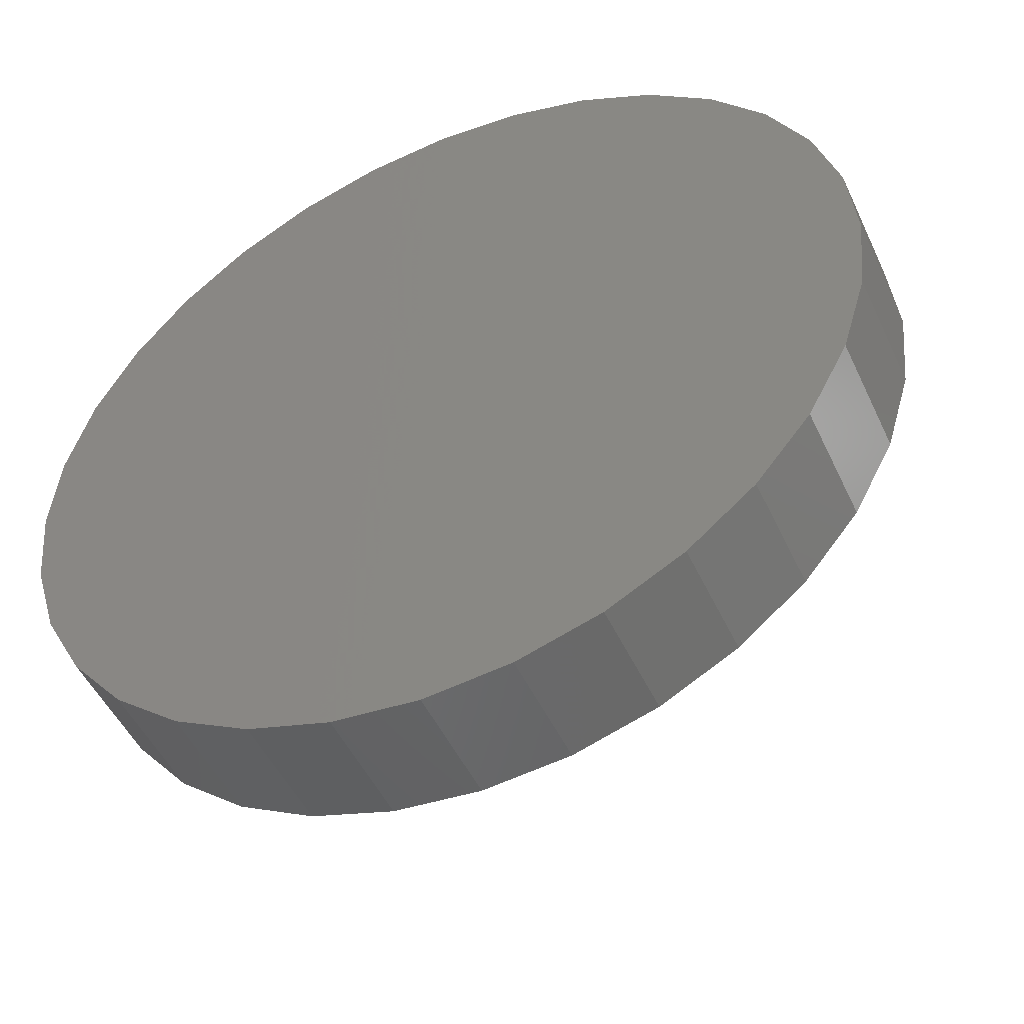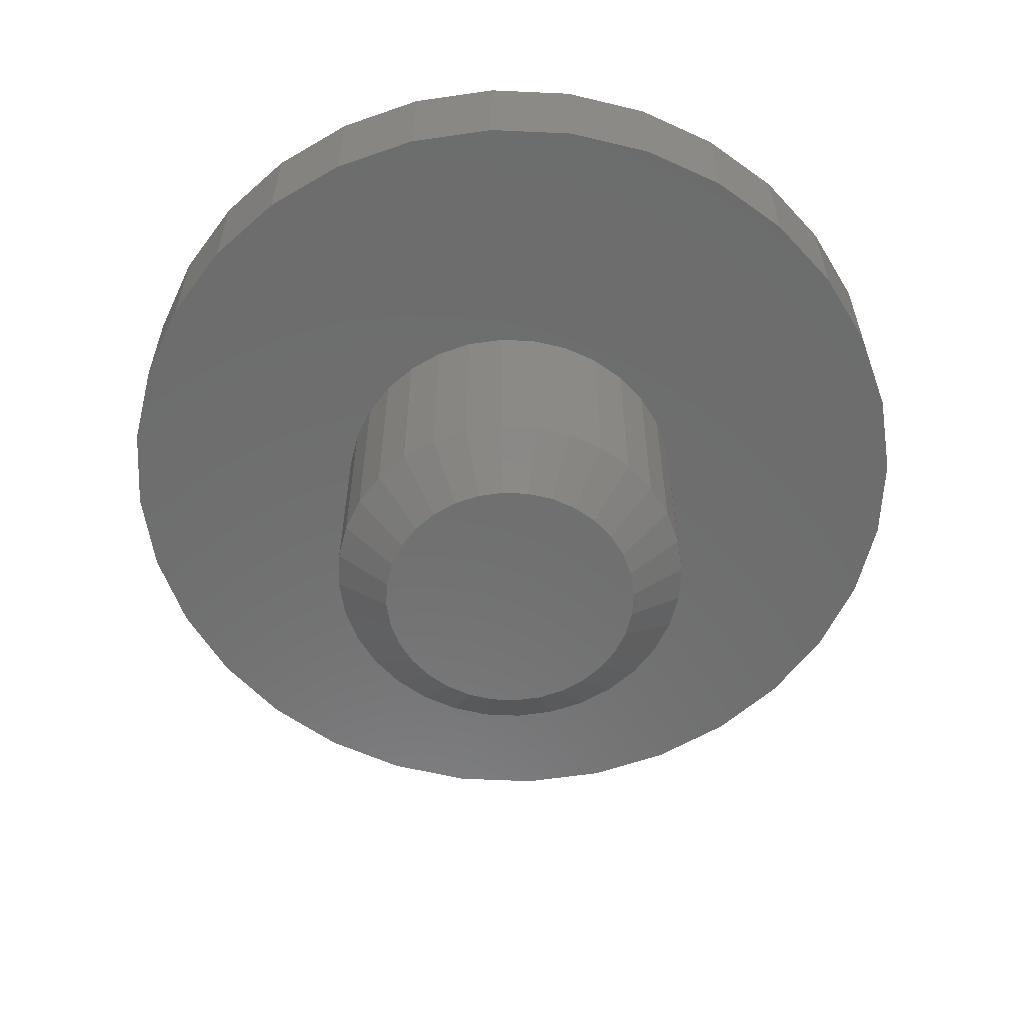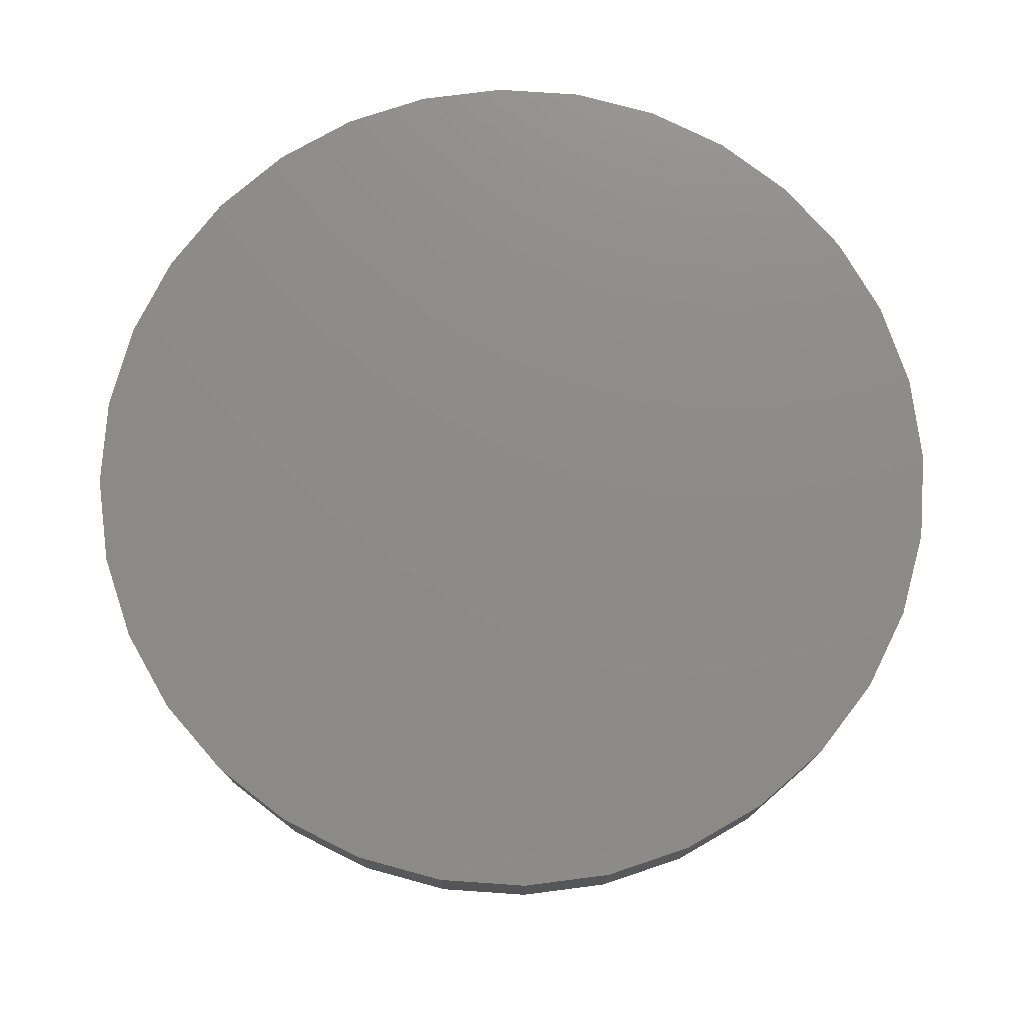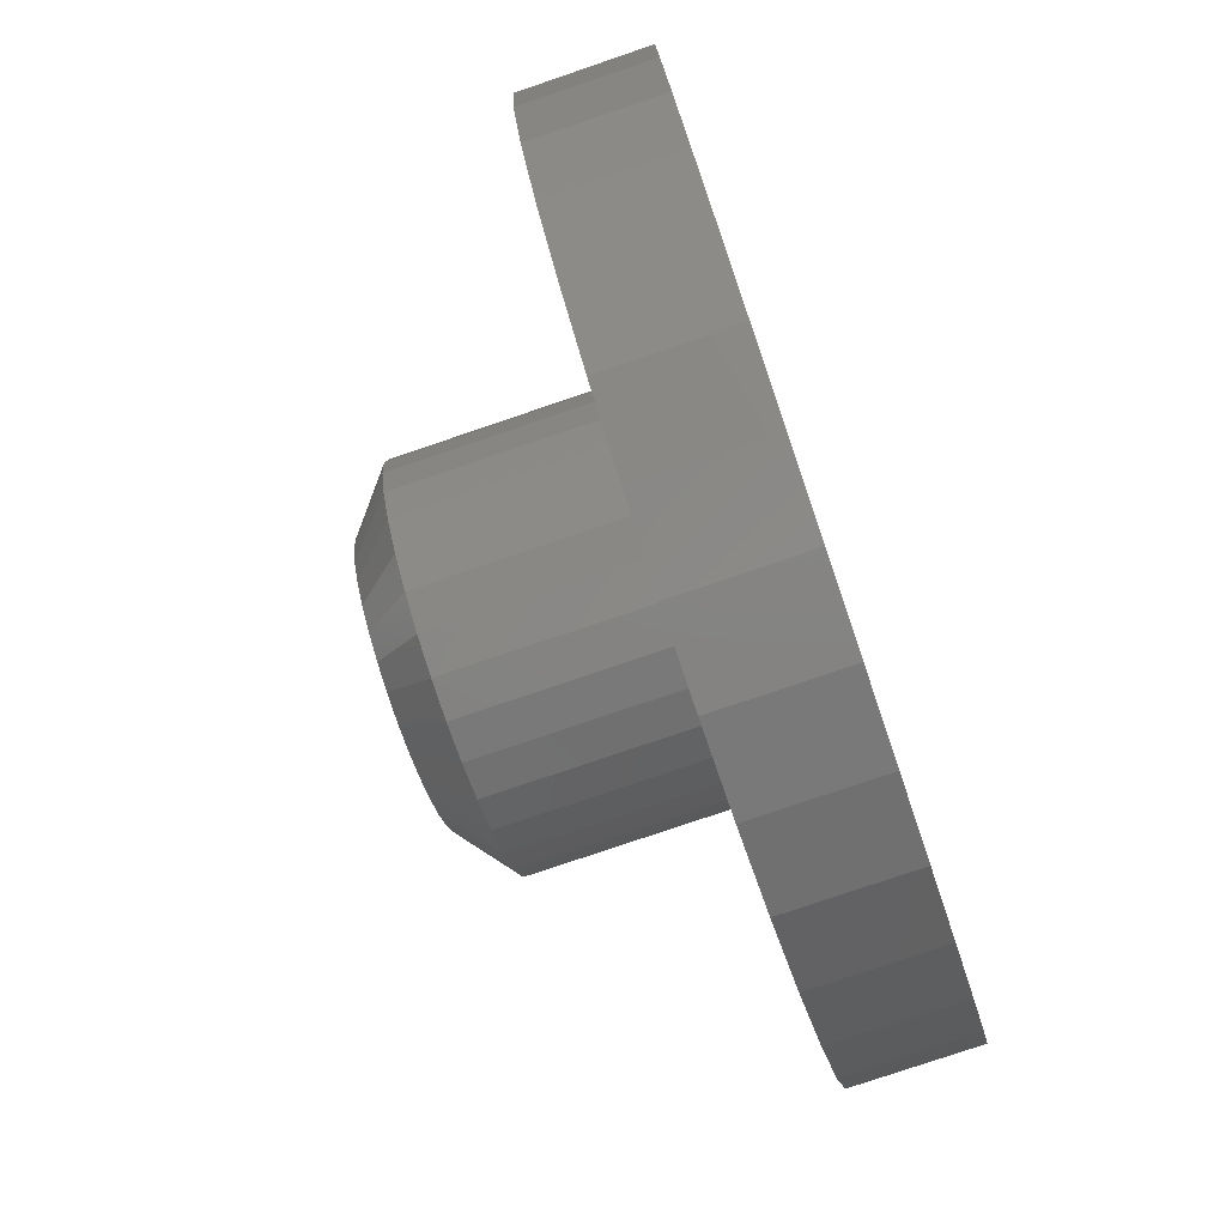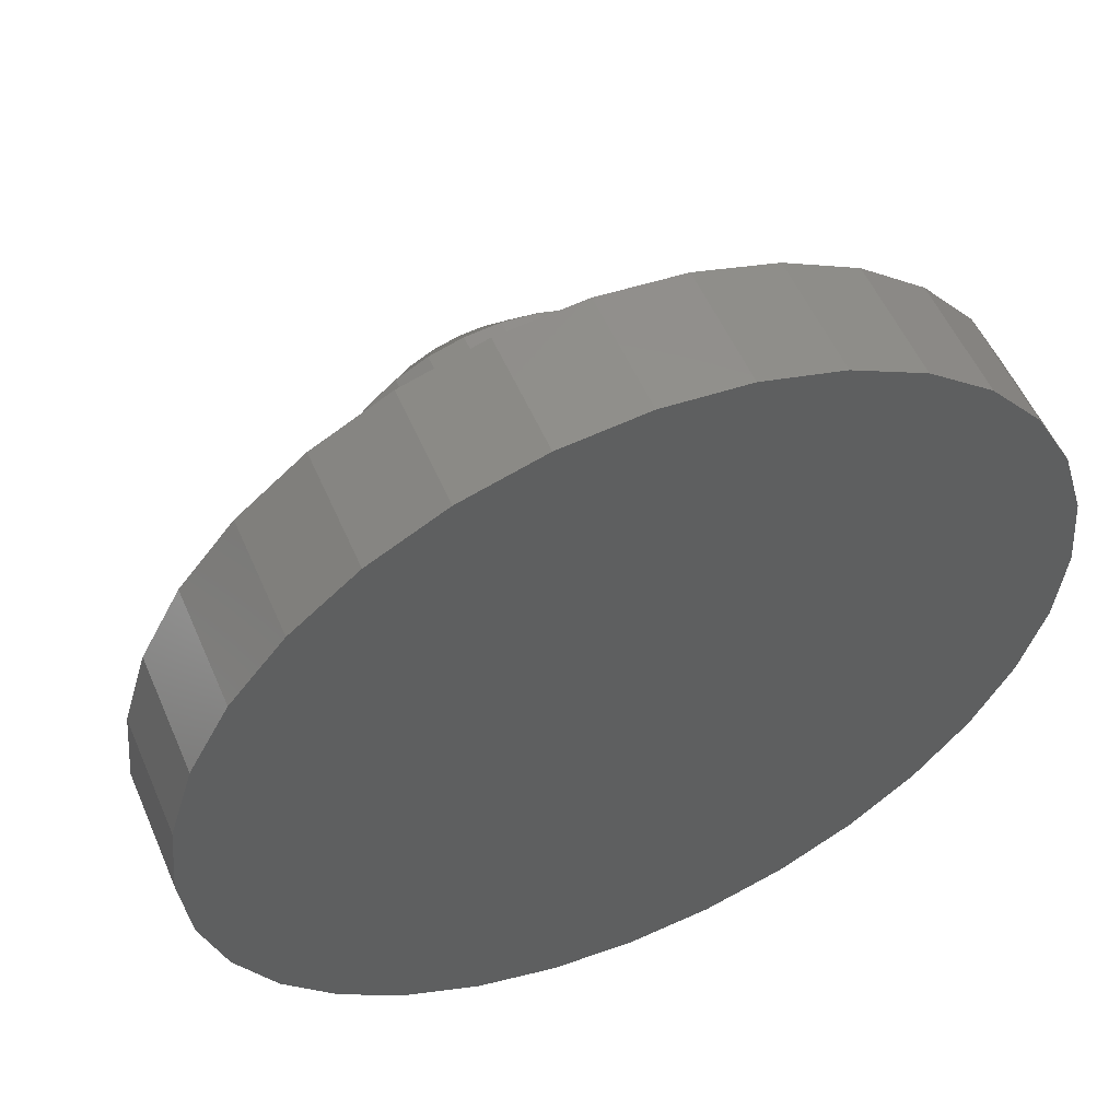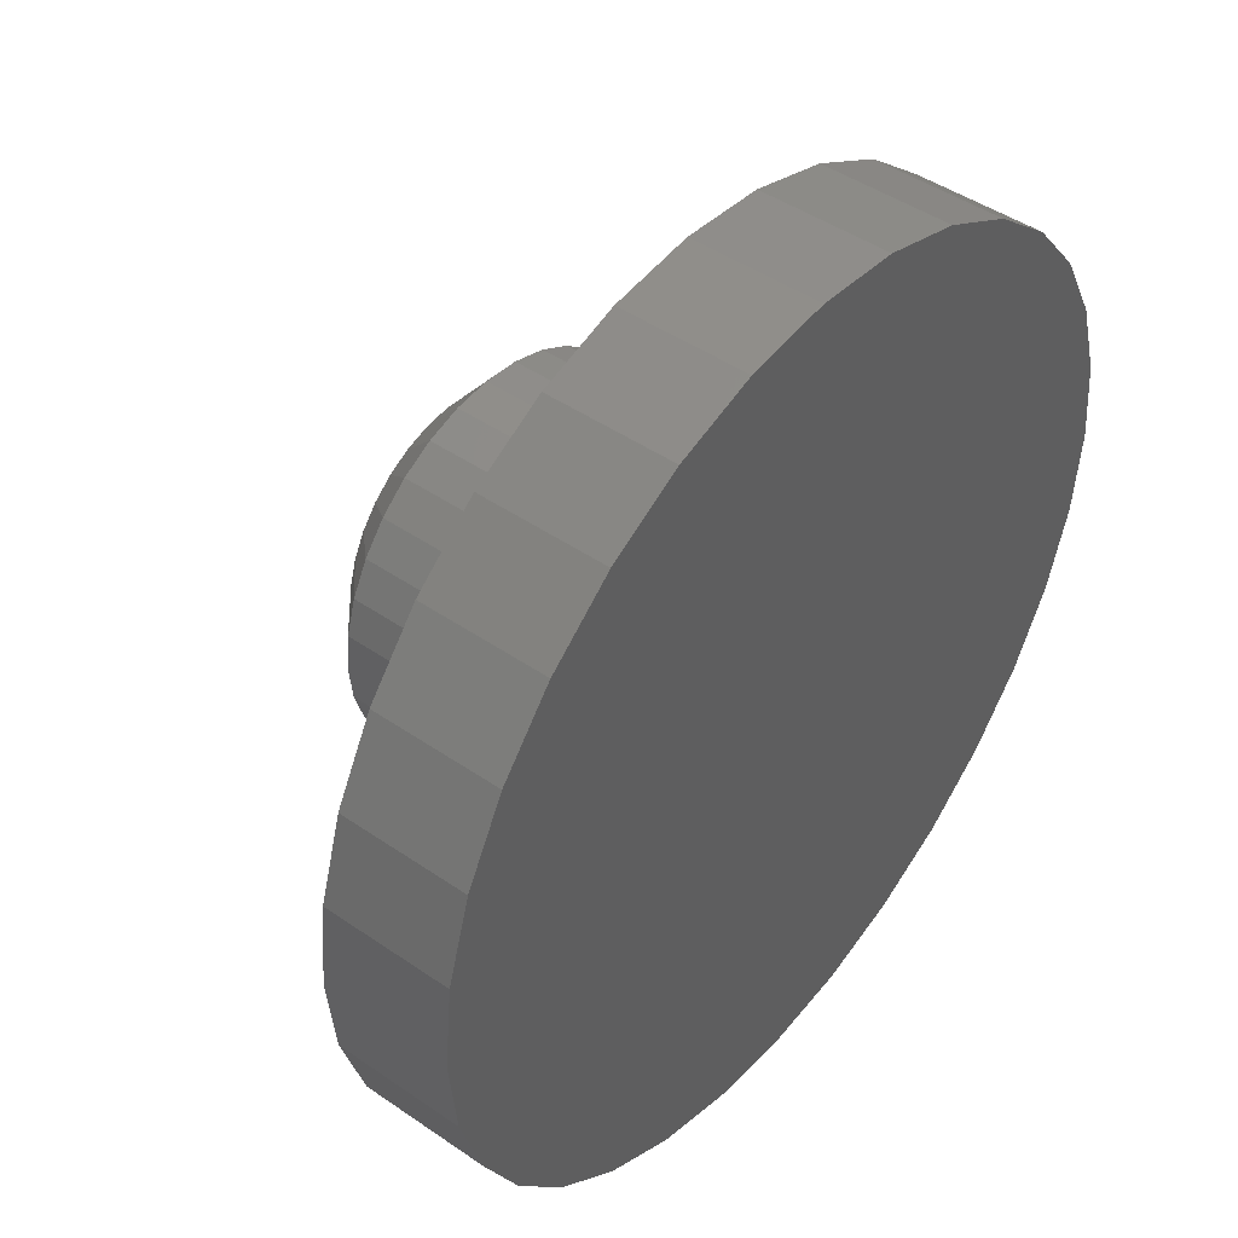
<metadata>
{"format":"stl","ext":"stl","renderer":"f3d","projection":"perspective","resolution":1024,"background":"white","views":[{"elev":-49.4,"azim":-155.6,"up":"+Z"},{"elev":-59.1,"azim":-30.8,"up":"+Y"},{"elev":75.8,"azim":-24.2,"up":"+Y"},{"elev":-77.8,"azim":108.8,"up":"+Z"},{"elev":54.7,"azim":156.8,"up":"+Z"},{"elev":45.8,"azim":128.3,"up":"+Z"}]}
</metadata>
<code>
# stl→obj: 160 verts, 316 faces
v -0.04149 -0.6406 0.2255
v 0.04823 -0.6406 0.2255
v 0.003372 -0.6406 0.2299
v -0.08462 -0.6406 0.2124
v 0.09136 -0.6406 0.2124
v 0.09136 -0.6406 -0.2124
v -0.04149 -0.6406 -0.2255
v 0.04823 -0.6406 -0.2255
v 0.003372 -0.6406 -0.2299
v 0.1311 -0.6406 0.1912
v -0.1244 -0.6406 0.1912
v 0.166 -0.6406 0.1626
v -0.1592 -0.6406 0.1626
v 0.1946 -0.6406 0.1277
v -0.1878 -0.6406 0.1277
v 0.2158 -0.6406 0.08799
v -0.2091 -0.6406 0.08799
v 0.2289 -0.6406 0.04486
v -0.2221 -0.6406 0.04486
v 0.2333 -0.6406 -9.822e-17
v -0.2266 -0.6406 2.677e-07
v 0.2289 -0.6406 -0.04486
v -0.2221 -0.6406 -0.04486
v 0.2158 -0.6406 -0.08799
v -0.2091 -0.6406 -0.08799
v 0.1946 -0.6406 -0.1277
v -0.1878 -0.6406 -0.1277
v 0.166 -0.6406 -0.1626
v -0.1592 -0.6406 -0.1626
v 0.1311 -0.6406 -0.1912
v -0.1244 -0.6406 -0.1912
v -0.08462 -0.6406 -0.2124
v 0.3271 -0.2109 -3.964e-17
v 0.3271 -0.5625 -1.189e-16
v 0.3208 -0.2109 -0.06315
v 0.3208 -0.5625 -0.06315
v 0.3024 -0.2109 -0.1239
v 0.3024 -0.5625 -0.1239
v 0.2725 -0.2109 -0.1798
v 0.2725 -0.5625 -0.1798
v 0.2323 -0.2109 -0.2289
v 0.2323 -0.5625 -0.2289
v 0.1832 -0.2109 -0.2691
v 0.1832 -0.5625 -0.2691
v 0.1272 -0.2109 -0.299
v 0.1272 -0.5625 -0.299
v 0.06652 -0.2109 -0.3175
v 0.06652 -0.5625 -0.3175
v 0.003372 -0.2109 -0.3237
v 0.003372 -0.5625 -0.3237
v -0.05978 -0.2109 -0.3175
v -0.05978 -0.5625 -0.3175
v -0.1205 -0.2109 -0.299
v -0.1205 -0.5625 -0.299
v -0.1765 -0.2109 -0.2691
v -0.1765 -0.5625 -0.2691
v -0.2255 -0.2109 -0.2289
v -0.2255 -0.5625 -0.2289
v -0.2658 -0.2109 -0.1798
v -0.2658 -0.5625 -0.1798
v -0.2957 -0.2109 -0.1239
v -0.2957 -0.5625 -0.1239
v -0.3141 -0.2109 -0.06315
v -0.3141 -0.5625 -0.06315
v -0.3203 -0.2109 3.964e-17
v -0.3203 -0.5625 3.964e-17
v -0.3141 -0.2109 0.06315
v -0.3141 -0.5625 0.06315
v -0.2957 -0.2109 0.1239
v -0.2957 -0.5625 0.1239
v -0.2658 -0.2109 0.1798
v -0.2658 -0.5625 0.1798
v -0.2255 -0.2109 0.2289
v -0.2255 -0.5625 0.2289
v -0.1765 -0.2109 0.2691
v -0.1765 -0.5625 0.2691
v -0.1205 -0.2109 0.299
v -0.1205 -0.5625 0.299
v -0.05978 -0.2109 0.3175
v -0.05978 -0.5625 0.3175
v 0.003372 -0.2109 0.3237
v 0.003372 -0.5625 0.3237
v 0.06652 -0.2109 0.3175
v 0.06652 -0.5625 0.3175
v 0.1272 -0.2109 0.299
v 0.1272 -0.5625 0.299
v 0.1832 -0.2109 0.2691
v 0.1832 -0.5625 0.2691
v 0.2323 -0.2109 0.2289
v 0.2323 -0.5625 0.2289
v 0.2725 -0.2109 0.1798
v 0.2725 -0.5625 0.1798
v 0.3024 -0.2109 0.1239
v 0.3024 -0.5625 0.1239
v 0.3208 -0.2109 0.06315
v 0.3208 -0.5625 0.06315
v 0.007895 8.327e-17 0.7579
v 0.1558 9.968e-17 0.7433
v -0.14 6.685e-17 0.7433
v 0.007895 8.327e-17 -0.7579
v -0.14 6.685e-17 -0.7433
v 0.1558 9.968e-17 -0.7433
v -0.2821 5.107e-17 -0.7002
v 0.2979 1.155e-16 -0.7002
v -0.4132 3.652e-17 -0.6302
v 0.429 1.3e-16 -0.6302
v -0.528 2.377e-17 -0.5359
v 0.5438 1.428e-16 -0.5359
v -0.6223 1.33e-17 -0.4211
v 0.6381 1.532e-16 -0.4211
v -0.6923 5.529e-18 -0.29
v 0.7081 1.61e-16 -0.29
v -0.7354 7.403e-19 -0.1479
v 0.7512 1.658e-16 -0.1479
v -0.75 -8.765e-19 9.281e-17
v 0.7658 1.674e-16 -9.282e-17
v -0.7354 7.403e-19 0.1479
v 0.7512 1.658e-16 0.1479
v -0.6923 5.529e-18 0.29
v 0.7081 1.61e-16 0.29
v -0.6223 1.33e-17 0.4211
v 0.6381 1.532e-16 0.4211
v -0.528 2.377e-17 0.5359
v 0.5438 1.428e-16 0.5359
v -0.4132 3.652e-17 0.6302
v 0.429 1.3e-16 0.6302
v -0.2821 5.107e-17 0.7002
v 0.2979 1.155e-16 0.7002
v -0.7354 -0.2109 0.1479
v -0.6923 -0.2109 -0.29
v 0.7512 -0.2109 0.1479
v 0.7081 -0.2109 -0.29
v -0.6223 -0.2109 -0.4211
v -0.528 -0.2109 -0.5359
v -0.4132 -0.2109 -0.6302
v -0.2821 -0.2109 -0.7002
v -0.14 -0.2109 -0.7433
v 0.007895 -0.2109 -0.7579
v 0.1558 -0.2109 -0.7433
v 0.2979 -0.2109 -0.7002
v 0.429 -0.2109 -0.6302
v 0.5438 -0.2109 -0.5359
v 0.6381 -0.2109 -0.4211
v 0.6381 -0.2109 0.4211
v 0.5438 -0.2109 0.5359
v 0.429 -0.2109 0.6302
v 0.2979 -0.2109 0.7002
v 0.1558 -0.2109 0.7433
v 0.007895 -0.2109 0.7579
v -0.14 -0.2109 0.7433
v -0.2821 -0.2109 0.7002
v -0.4132 -0.2109 0.6302
v -0.528 -0.2109 0.5359
v -0.6223 -0.2109 0.4211
v -0.6923 -0.2109 0.29
v -0.75 -0.2109 9.281e-17
v -0.7354 -0.2109 -0.1479
v 0.7081 -0.2109 0.29
v 0.7658 -0.2109 -9.282e-17
v 0.7512 -0.2109 -0.1479
f 1 2 3
f 2 1 4
f 2 4 5
f 6 7 8
f 8 7 9
f 5 4 10
f 10 4 11
f 10 11 12
f 12 11 13
f 12 13 14
f 14 13 15
f 14 15 16
f 16 15 17
f 16 17 18
f 18 17 19
f 18 19 20
f 20 19 21
f 20 21 22
f 22 21 23
f 22 23 24
f 24 23 25
f 24 25 26
f 26 25 27
f 26 27 28
f 28 27 29
f 28 29 30
f 30 29 31
f 30 31 6
f 6 31 32
f 6 32 7
f 33 34 35
f 35 34 36
f 35 36 37
f 37 36 38
f 37 38 39
f 39 38 40
f 39 40 41
f 41 40 42
f 41 42 43
f 43 42 44
f 43 44 45
f 45 44 46
f 45 46 47
f 47 46 48
f 47 48 49
f 49 48 50
f 49 50 51
f 51 50 52
f 51 52 53
f 53 52 54
f 53 54 55
f 55 54 56
f 55 56 57
f 57 56 58
f 57 58 59
f 59 58 60
f 59 60 61
f 61 60 62
f 61 62 63
f 63 62 64
f 63 64 65
f 65 64 66
f 65 66 67
f 67 66 68
f 67 68 69
f 69 68 70
f 69 70 71
f 71 70 72
f 71 72 73
f 73 72 74
f 73 74 75
f 75 74 76
f 75 76 77
f 77 76 78
f 77 78 79
f 79 78 80
f 79 80 81
f 81 80 82
f 81 82 83
f 83 82 84
f 83 84 85
f 85 84 86
f 85 86 87
f 87 86 88
f 87 88 89
f 89 88 90
f 89 90 91
f 91 90 92
f 91 92 93
f 93 92 94
f 93 94 95
f 95 94 96
f 95 96 33
f 33 96 34
f 48 46 8
f 38 26 40
f 40 26 28
f 40 28 42
f 26 38 24
f 24 38 36
f 24 36 22
f 22 36 34
f 22 34 20
f 25 60 27
f 27 60 58
f 27 58 29
f 60 25 62
f 62 25 23
f 62 23 64
f 64 23 21
f 64 21 66
f 52 32 54
f 54 32 31
f 54 31 56
f 56 31 29
f 56 29 58
f 32 52 7
f 7 52 50
f 7 50 9
f 9 50 48
f 9 48 8
f 8 46 6
f 6 46 44
f 6 44 30
f 30 44 42
f 30 42 28
f 80 78 1
f 70 15 72
f 72 15 13
f 72 13 74
f 15 70 17
f 17 70 68
f 17 68 19
f 19 68 66
f 19 66 21
f 16 92 14
f 14 92 90
f 14 90 12
f 92 16 94
f 94 16 18
f 94 18 96
f 96 18 20
f 96 20 34
f 84 5 86
f 86 5 10
f 86 10 88
f 88 10 12
f 88 12 90
f 5 84 2
f 2 84 82
f 2 82 3
f 3 82 80
f 3 80 1
f 1 78 4
f 4 78 76
f 4 76 11
f 11 76 74
f 11 74 13
f 97 98 99
f 100 101 102
f 102 101 103
f 102 103 104
f 104 103 105
f 104 105 106
f 106 105 107
f 106 107 108
f 108 107 109
f 108 109 110
f 110 109 111
f 110 111 112
f 112 111 113
f 112 113 114
f 114 113 115
f 114 115 116
f 116 115 117
f 116 117 118
f 118 117 119
f 118 119 120
f 120 119 121
f 120 121 122
f 122 121 123
f 122 123 124
f 124 123 125
f 124 125 126
f 126 125 127
f 126 127 128
f 128 127 99
f 128 99 98
f 71 73 129
f 59 130 57
f 55 57 130
f 55 130 53
f 131 89 91
f 91 93 131
f 132 41 43
f 133 134 135
f 133 135 136
f 133 136 137
f 133 137 138
f 133 138 49
f 133 49 51
f 133 51 53
f 133 53 130
f 49 138 139
f 49 139 140
f 49 140 141
f 49 141 142
f 49 142 143
f 49 143 47
f 81 83 144
f 81 144 145
f 81 145 146
f 81 146 147
f 81 147 148
f 81 148 149
f 81 149 150
f 81 150 151
f 81 151 152
f 81 152 153
f 81 153 154
f 81 154 79
f 79 154 77
f 77 154 155
f 77 155 75
f 75 155 129
f 75 129 73
f 156 67 129
f 129 67 69
f 129 69 71
f 157 63 156
f 156 63 65
f 156 65 67
f 130 59 157
f 157 59 61
f 157 61 63
f 144 83 158
f 158 83 85
f 158 85 131
f 131 85 87
f 131 87 89
f 131 93 159
f 159 93 95
f 159 95 33
f 159 33 160
f 160 33 35
f 160 35 37
f 160 37 132
f 132 37 39
f 132 39 41
f 47 143 45
f 45 143 132
f 45 132 43
f 116 159 114
f 114 159 160
f 114 160 112
f 112 160 132
f 112 132 110
f 110 132 143
f 110 143 108
f 108 143 142
f 108 142 106
f 106 142 141
f 106 141 104
f 104 141 140
f 104 140 102
f 102 140 139
f 102 139 100
f 100 139 138
f 100 138 101
f 101 138 137
f 101 137 103
f 103 137 136
f 103 136 105
f 105 136 135
f 105 135 107
f 107 135 134
f 107 134 109
f 109 134 133
f 109 133 111
f 111 133 130
f 111 130 113
f 113 130 157
f 113 157 115
f 115 157 156
f 115 156 117
f 117 156 129
f 117 129 119
f 119 129 155
f 119 155 121
f 121 155 154
f 121 154 123
f 123 154 153
f 123 153 125
f 125 153 152
f 125 152 127
f 127 152 151
f 127 151 99
f 99 151 150
f 99 150 97
f 97 150 149
f 97 149 98
f 98 149 148
f 98 148 128
f 128 148 147
f 128 147 126
f 126 147 146
f 126 146 124
f 124 146 145
f 124 145 122
f 122 145 144
f 122 144 120
f 120 144 158
f 120 158 118
f 118 158 131
f 118 131 116
f 116 131 159

</code>
